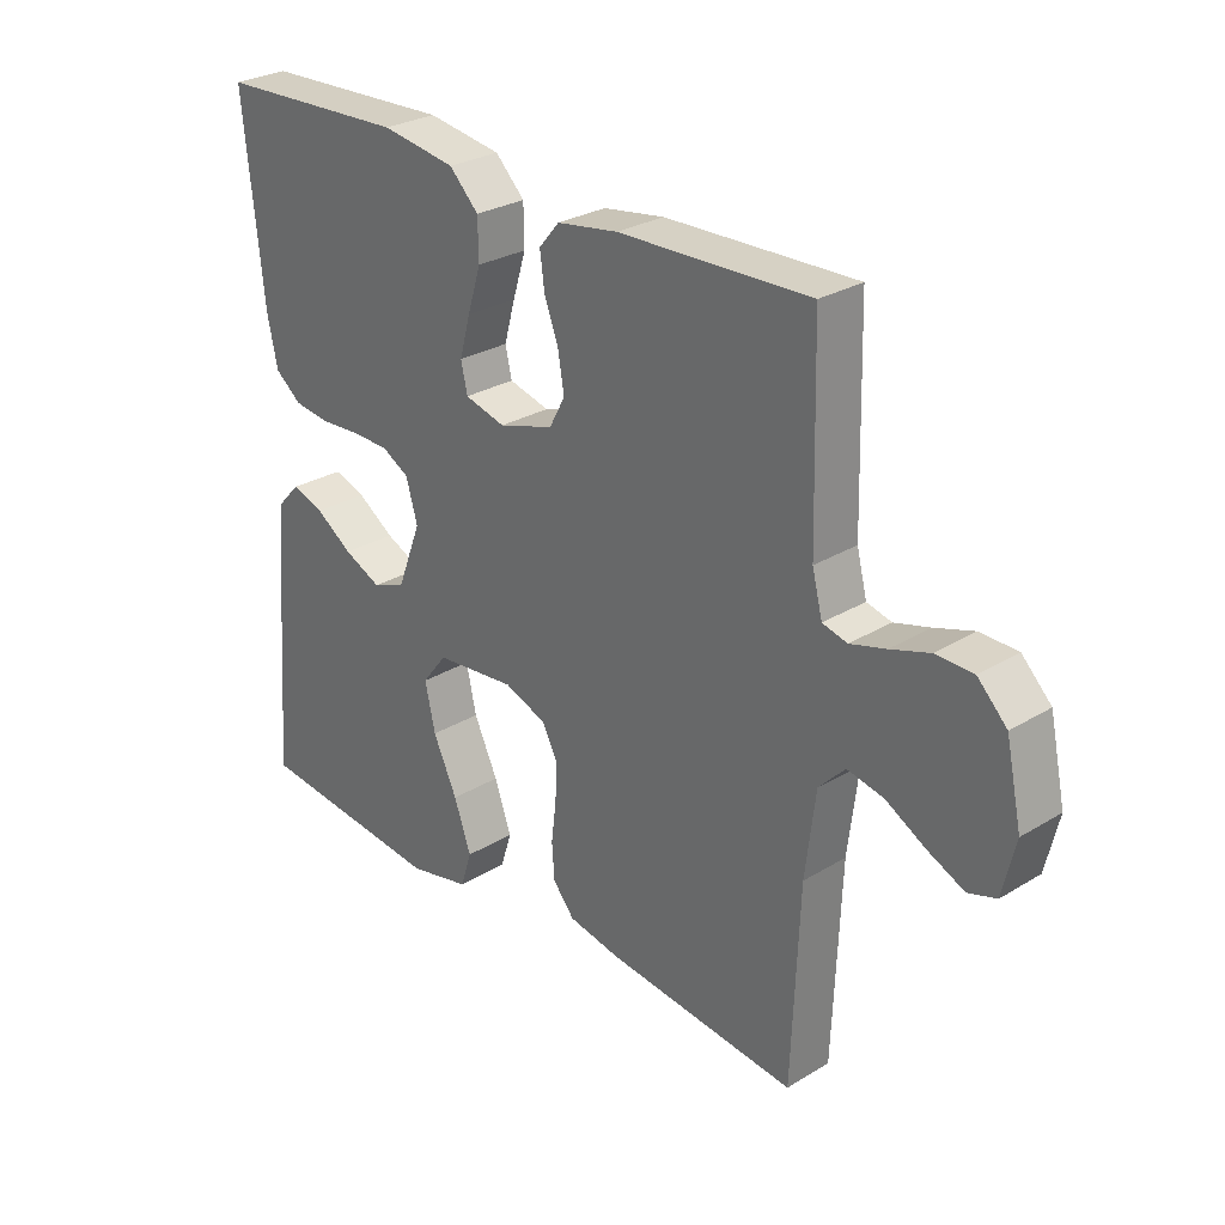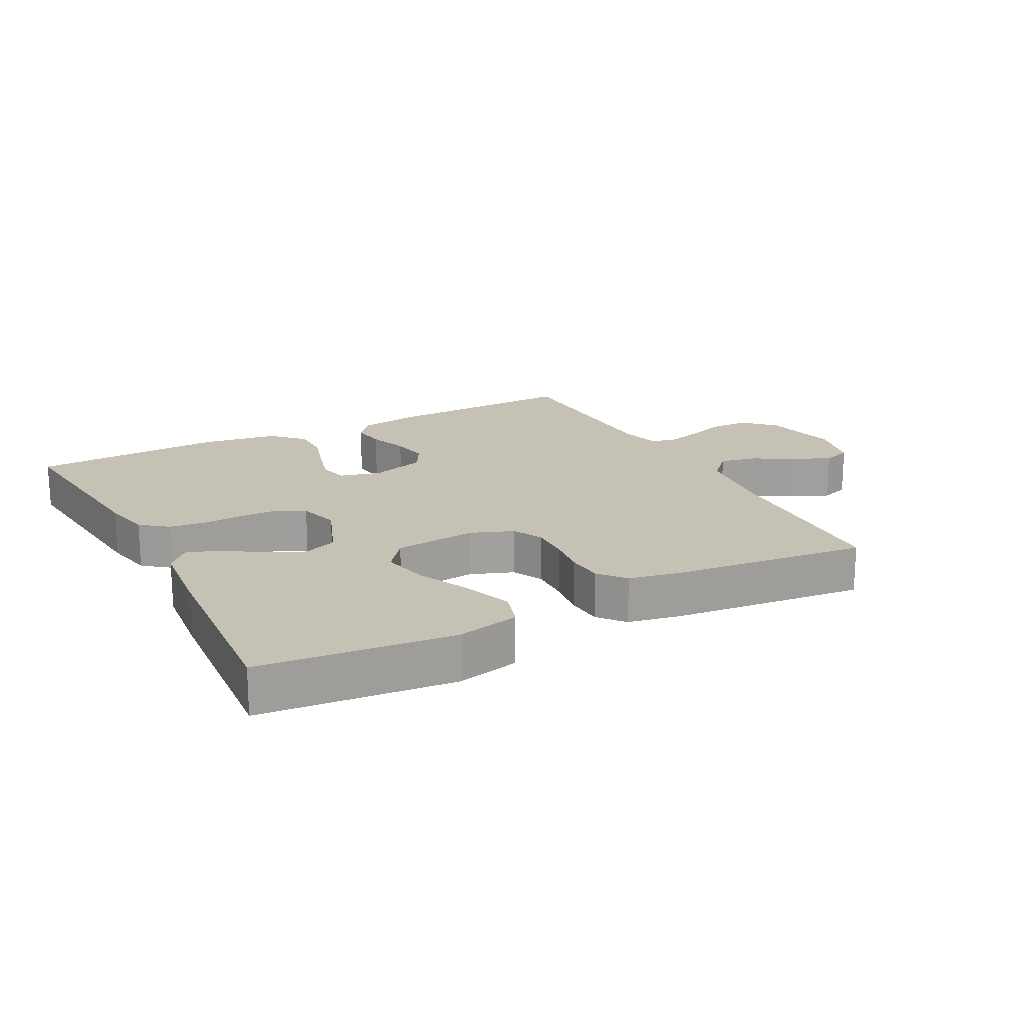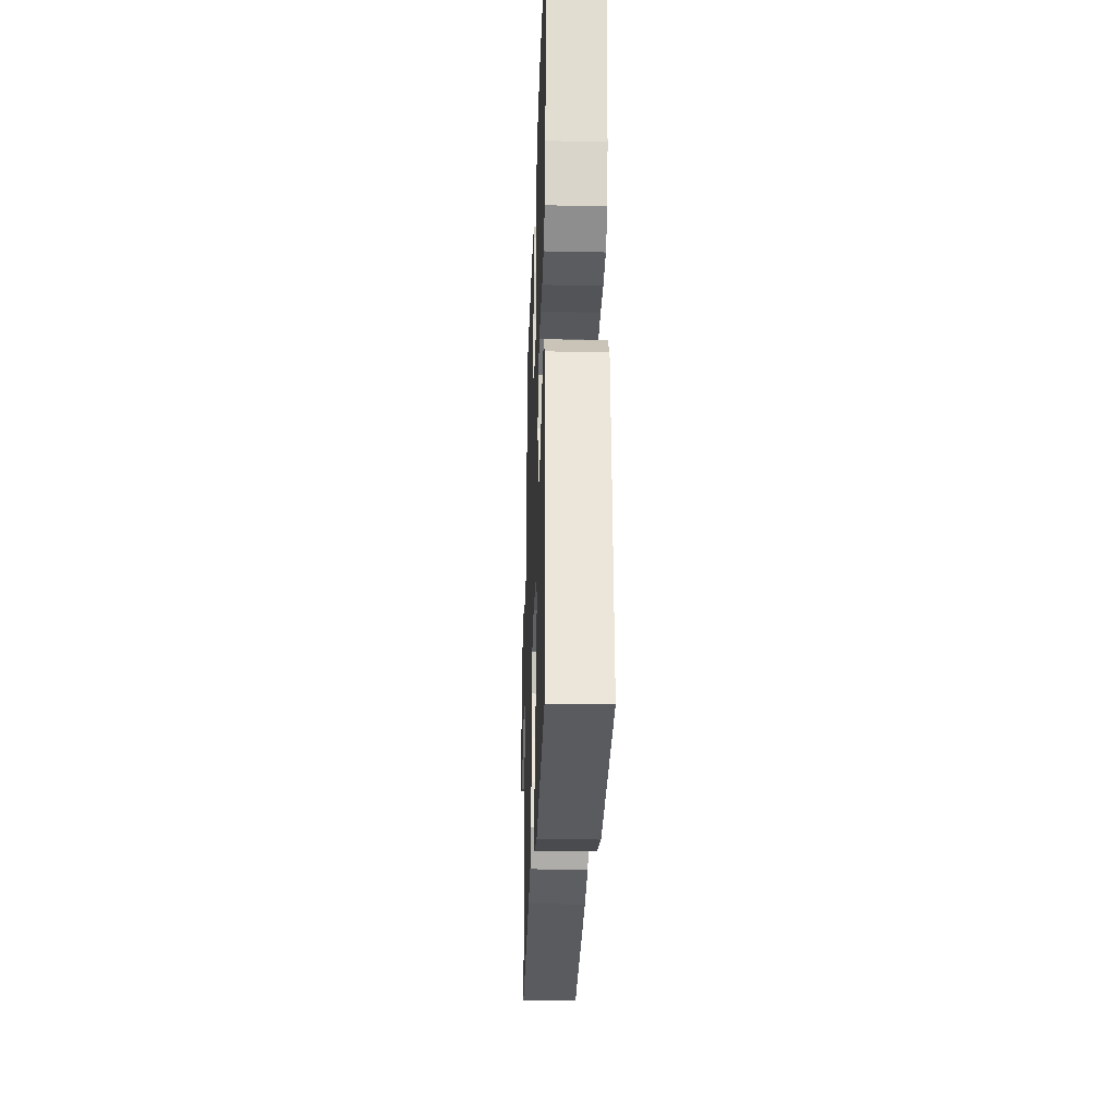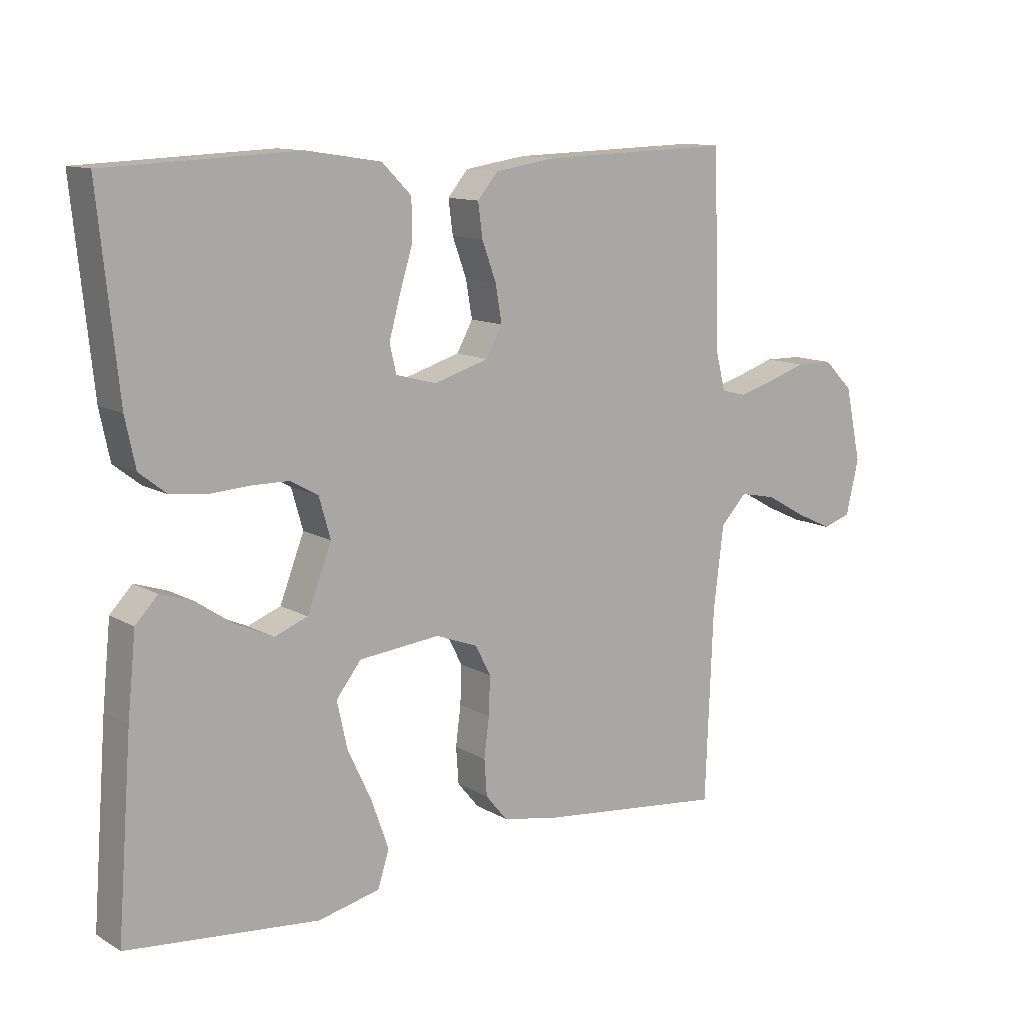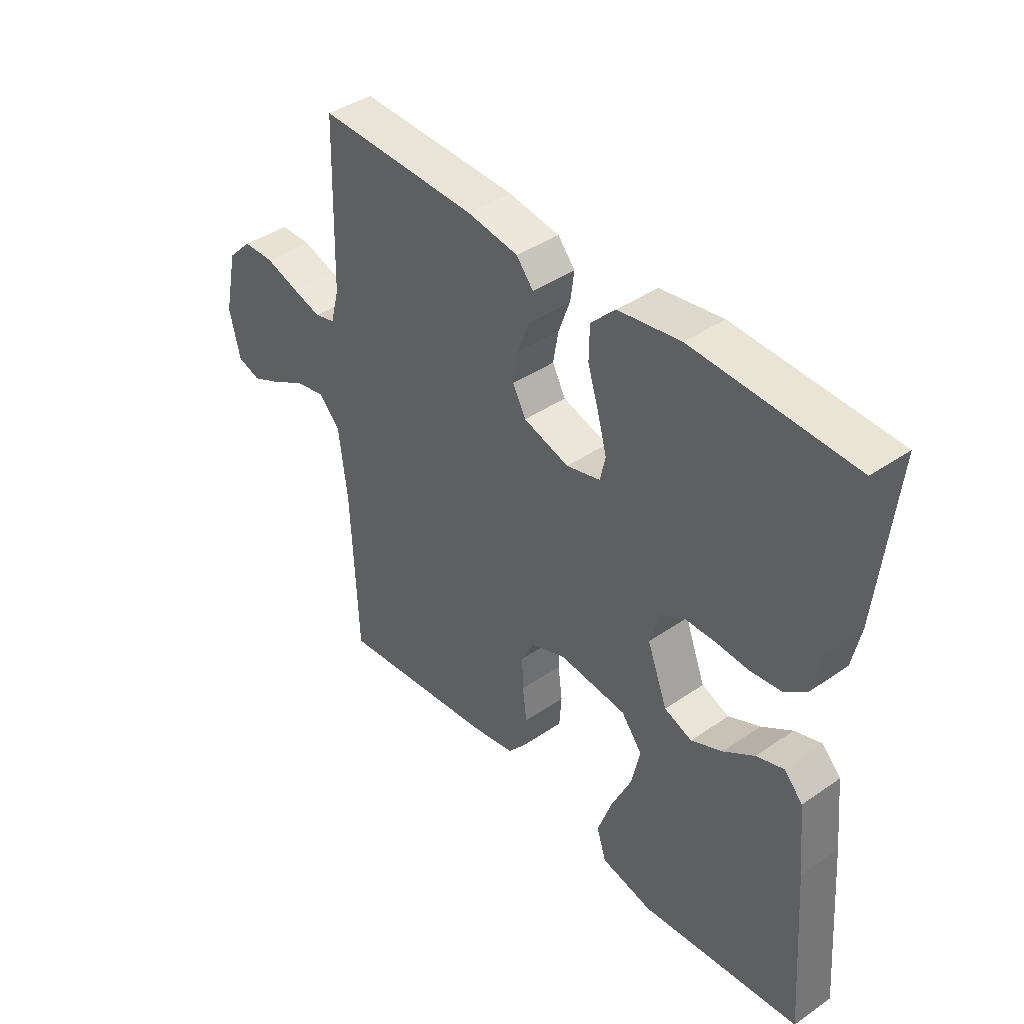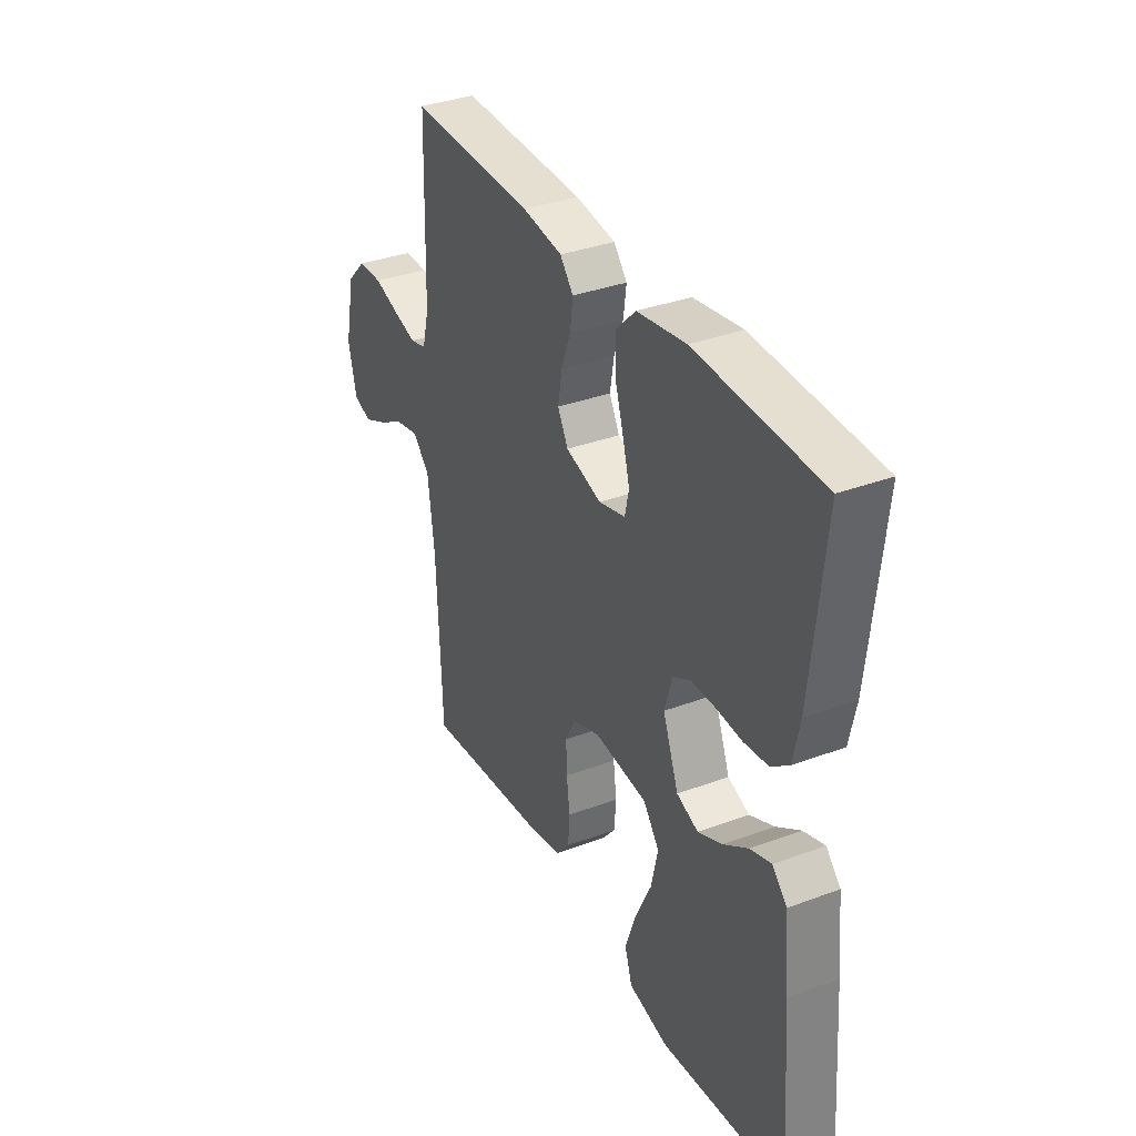
<metadata>
{"format":"obj","ext":"obj","renderer":"f3d","projection":"perspective","resolution":1024,"background":"white","views":[{"elev":28.1,"azim":-132.6,"up":"+Z"},{"elev":18.8,"azim":152.2,"up":"+Y"},{"elev":-26.8,"azim":88.1,"up":"+Z"},{"elev":11.8,"azim":143.4,"up":"+Z"},{"elev":41.0,"azim":50.0,"up":"+Z"},{"elev":34.9,"azim":63.6,"up":"+Z"}]}
</metadata>
<code>
v 0.5 0.07 -0.5
v 0.2 0.07 -0.53
v 0.103 0.07 -0.508
v 0.085 0.07 -0.452
v 0.112 0.07 -0.376
v 0.15 0.07 -0.295
v 0.166 0.07 -0.222
v 0.127 0.07 -0.172
v 0 0.07 -0.159
v -0.066 0.07 -0.184
v -0.09 0.07 -0.231
v -0.088 0.07 -0.291
v -0.08 0.07 -0.353
v -0.084 0.07 -0.41
v -0.118 0.07 -0.451
v -0.2 0.07 -0.467
v -0.5 0.07 -0.5
v -0.512 0.07 -0.2
v -0.528 0.07 -0.069
v -0.569 0.07 -0.026
v -0.626 0.07 -0.038
v -0.688 0.07 -0.073
v -0.746 0.07 -0.1
v -0.79 0.07 -0.086
v -0.81 0.07 0
v -0.785 0.07 0.116
v -0.739 0.07 0.162
v -0.68 0.07 0.163
v -0.619 0.07 0.143
v -0.563 0.07 0.127
v -0.524 0.07 0.137
v -0.508 0.07 0.2
v -0.5 0.07 0.5
v -0.2 0.07 0.491
v -0.104 0.07 0.476
v -0.072 0.07 0.438
v -0.079 0.07 0.385
v -0.101 0.07 0.325
v -0.111 0.07 0.267
v -0.086 0.07 0.221
v 0 0.07 0.195
v 0.064 0.07 0.212
v 0.074 0.07 0.257
v 0.057 0.07 0.319
v 0.036 0.07 0.387
v 0.037 0.07 0.449
v 0.083 0.07 0.495
v 0.2 0.07 0.513
v 0.5 0.07 0.5
v 0.469 0.07 0.2
v 0.453 0.07 0.124
v 0.411 0.07 0.091
v 0.353 0.07 0.084
v 0.29 0.07 0.088
v 0.232 0.07 0.087
v 0.189 0.07 0.063
v 0.171 0.07 0
v 0.209 0.07 -0.099
v 0.261 0.07 -0.119
v 0.32 0.07 -0.092
v 0.378 0.07 -0.053
v 0.429 0.07 -0.036
v 0.464 0.07 -0.073
v 0.477 0.07 -0.2
v 0.5 0 -0.5
v 0.2 0 -0.53
v 0.103 0 -0.508
v 0.085 0 -0.452
v 0.112 0 -0.376
v 0.15 0 -0.295
v 0.166 0 -0.222
v 0.127 0 -0.172
v 0 0 -0.159
v -0.066 0 -0.184
v -0.09 0 -0.231
v -0.088 0 -0.291
v -0.08 0 -0.353
v -0.084 0 -0.41
v -0.118 0 -0.451
v -0.2 0 -0.467
v -0.5 0 -0.5
v -0.512 0 -0.2
v -0.528 0 -0.069
v -0.569 0 -0.026
v -0.626 0 -0.038
v -0.688 0 -0.073
v -0.746 0 -0.1
v -0.79 0 -0.086
v -0.81 0 0
v -0.785 0 0.116
v -0.739 0 0.162
v -0.68 0 0.163
v -0.619 0 0.143
v -0.563 0 0.127
v -0.524 0 0.137
v -0.508 0 0.2
v -0.5 0 0.5
v -0.2 0 0.491
v -0.104 0 0.476
v -0.072 0 0.438
v -0.079 0 0.385
v -0.101 0 0.325
v -0.111 0 0.267
v -0.086 0 0.221
v 0 0 0.195
v 0.064 0 0.212
v 0.074 0 0.257
v 0.057 0 0.319
v 0.036 0 0.387
v 0.037 0 0.449
v 0.083 0 0.495
v 0.2 0 0.513
v 0.5 0 0.5
v 0.469 0 0.2
v 0.453 0 0.124
v 0.411 0 0.091
v 0.353 0 0.084
v 0.29 0 0.088
v 0.232 0 0.087
v 0.189 0 0.063
v 0.171 0 0
v 0.209 0 -0.099
v 0.261 0 -0.119
v 0.32 0 -0.092
v 0.378 0 -0.053
v 0.429 0 -0.036
v 0.464 0 -0.073
v 0.477 0 -0.2
f 60 61 62 63
f 59 60 63 64
f 51 52 53 54
f 51 54 55
f 50 51 55
f 49 50 55
f 48 49 55 56
f 44 45 46 47
f 43 44 47 48
f 42 43 48 56
f 35 36 37 38
f 35 38 39
f 32 33 34 35
f 31 32 35 39
f 26 27 28 29
f 26 29 30
f 25 26 30
f 24 25 30 31
f 21 22 23 24
f 15 16 17 18
f 15 18 19
f 12 13 14 15
f 11 12 15 19
f 10 11 19 20
f 3 4 5 6
f 1 2 3 6
f 59 64 1 6
f 58 59 6 7
f 57 58 7 8
f 41 42 56 57
f 40 41 57 8
f 39 40 8 9
f 21 24 31 39
f 20 21 39
f 9 10 20 39
f 127 126 125 124
f 128 127 124 123
f 118 117 116 115
f 119 118 115
f 119 115 114
f 119 114 113
f 120 119 113 112
f 111 110 109 108
f 112 111 108 107
f 120 112 107 106
f 102 101 100 99
f 103 102 99
f 99 98 97 96
f 103 99 96 95
f 93 92 91 90
f 94 93 90
f 94 90 89
f 95 94 89 88
f 88 87 86 85
f 82 81 80 79
f 83 82 79
f 79 78 77 76
f 83 79 76 75
f 84 83 75 74
f 70 69 68 67
f 70 67 66 65
f 70 65 128 123
f 71 70 123 122
f 72 71 122 121
f 121 120 106 105
f 72 121 105 104
f 73 72 104 103
f 103 95 88 85
f 103 85 84
f 103 84 74 73
f 1 65 66 2
f 2 66 67 3
f 3 67 68 4
f 4 68 69 5
f 5 69 70 6
f 6 70 71 7
f 7 71 72 8
f 8 72 73 9
f 9 73 74 10
f 10 74 75 11
f 11 75 76 12
f 12 76 77 13
f 13 77 78 14
f 14 78 79 15
f 15 79 80 16
f 16 80 81 17
f 17 81 82 18
f 18 82 83 19
f 19 83 84 20
f 20 84 85 21
f 21 85 86 22
f 22 86 87 23
f 23 87 88 24
f 24 88 89 25
f 25 89 90 26
f 26 90 91 27
f 27 91 92 28
f 28 92 93 29
f 29 93 94 30
f 30 94 95 31
f 31 95 96 32
f 32 96 97 33
f 33 97 98 34
f 34 98 99 35
f 35 99 100 36
f 36 100 101 37
f 37 101 102 38
f 38 102 103 39
f 39 103 104 40
f 40 104 105 41
f 41 105 106 42
f 42 106 107 43
f 43 107 108 44
f 44 108 109 45
f 45 109 110 46
f 46 110 111 47
f 47 111 112 48
f 48 112 113 49
f 49 113 114 50
f 50 114 115 51
f 51 115 116 52
f 52 116 117 53
f 53 117 118 54
f 54 118 119 55
f 55 119 120 56
f 56 120 121 57
f 57 121 122 58
f 58 122 123 59
f 59 123 124 60
f 60 124 125 61
f 61 125 126 62
f 62 126 127 63
f 63 127 128 64
f 64 128 65 1

</code>
